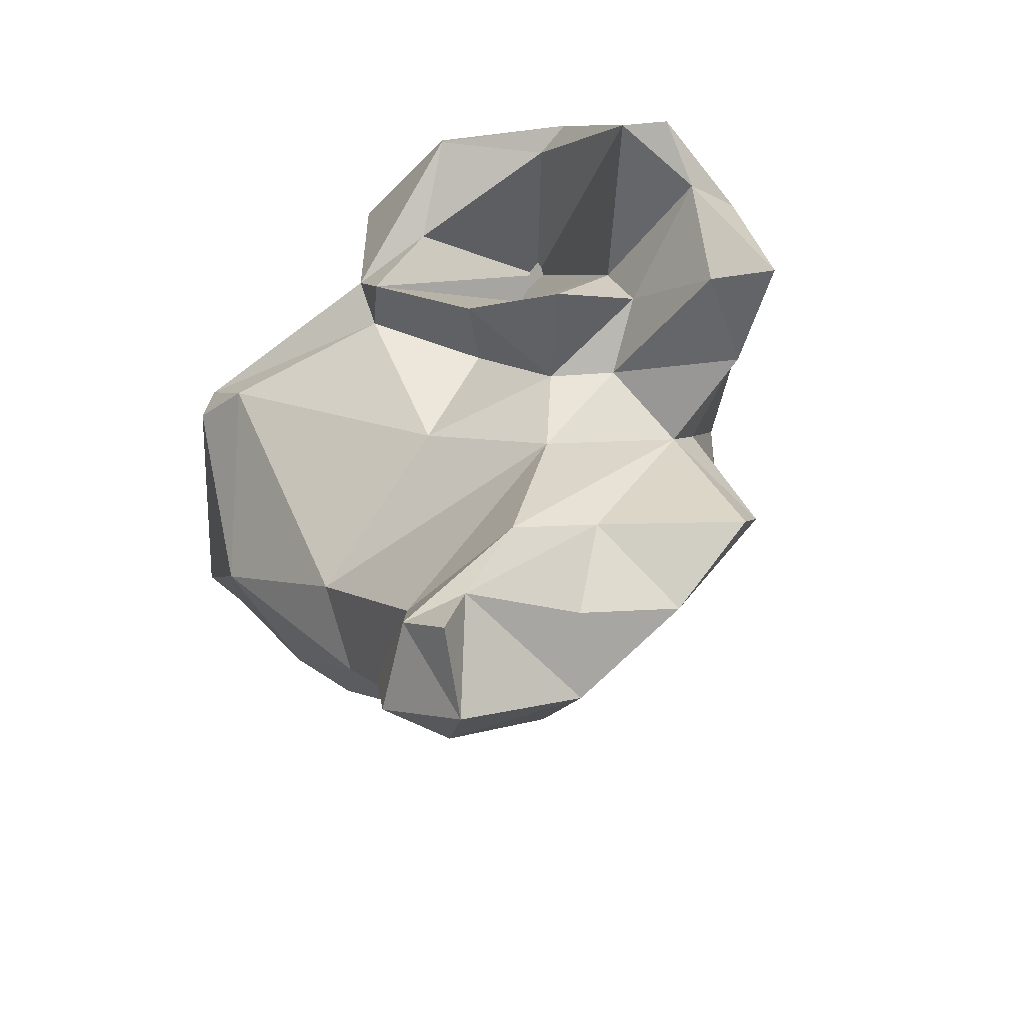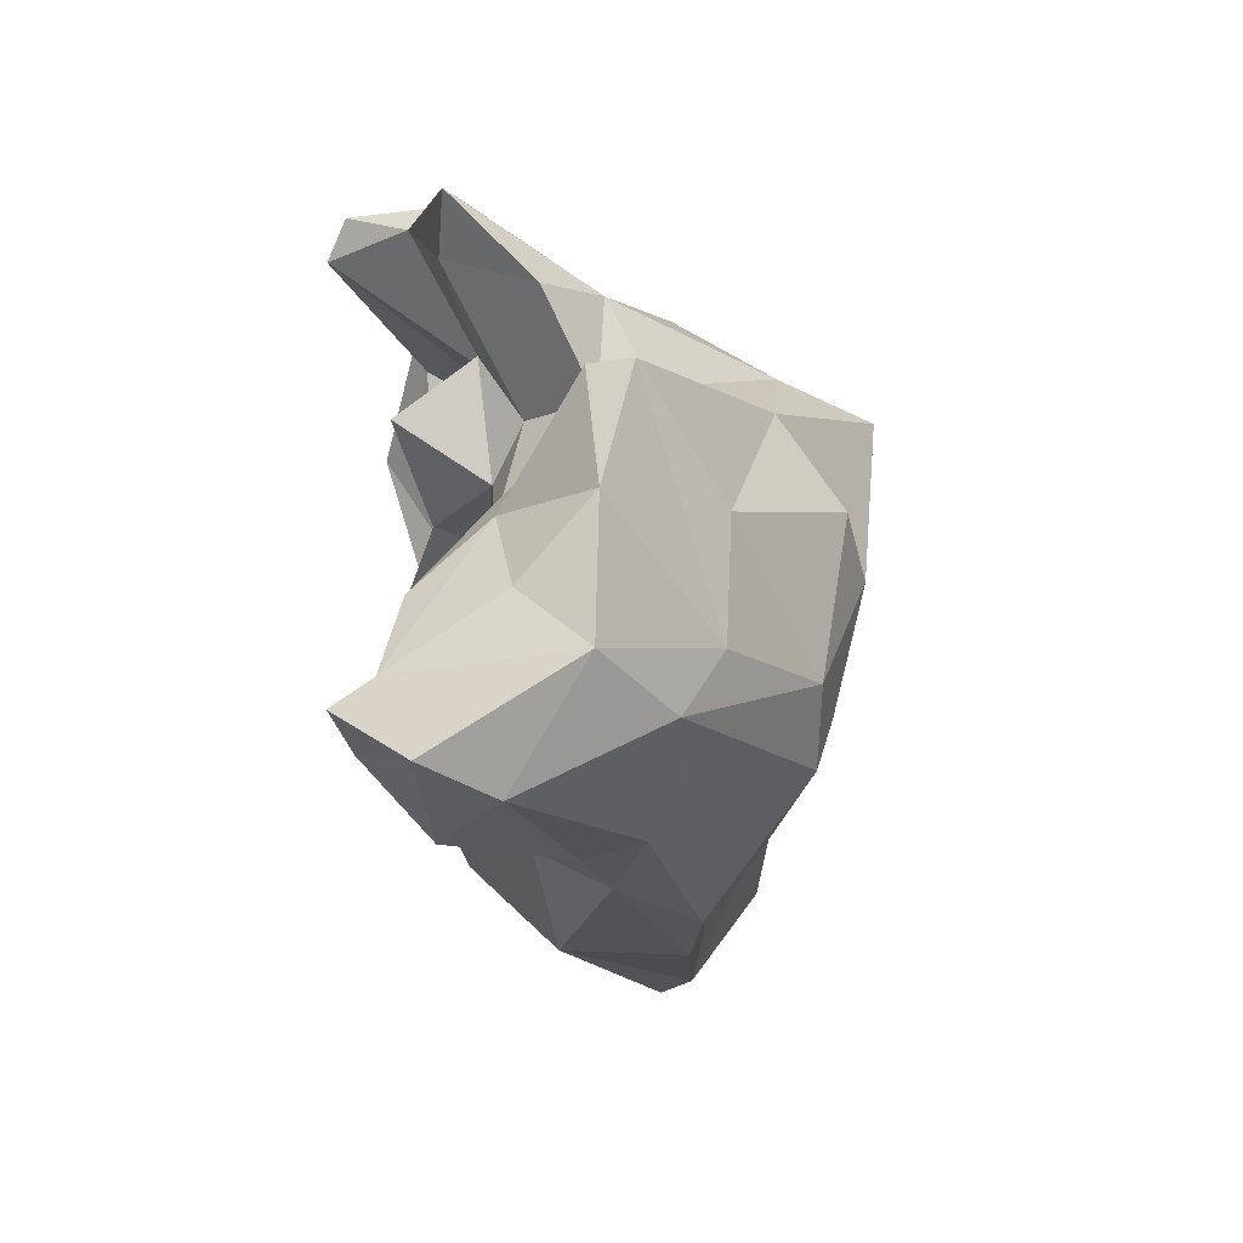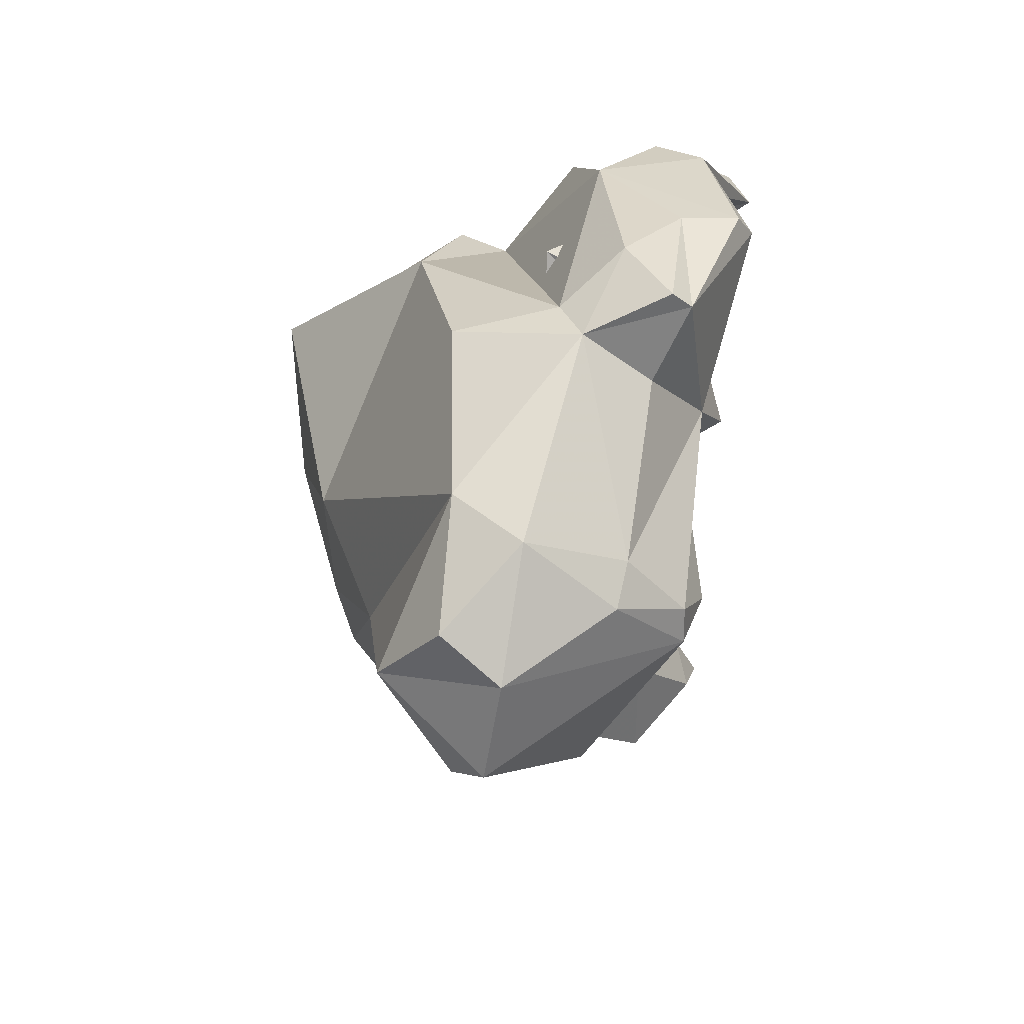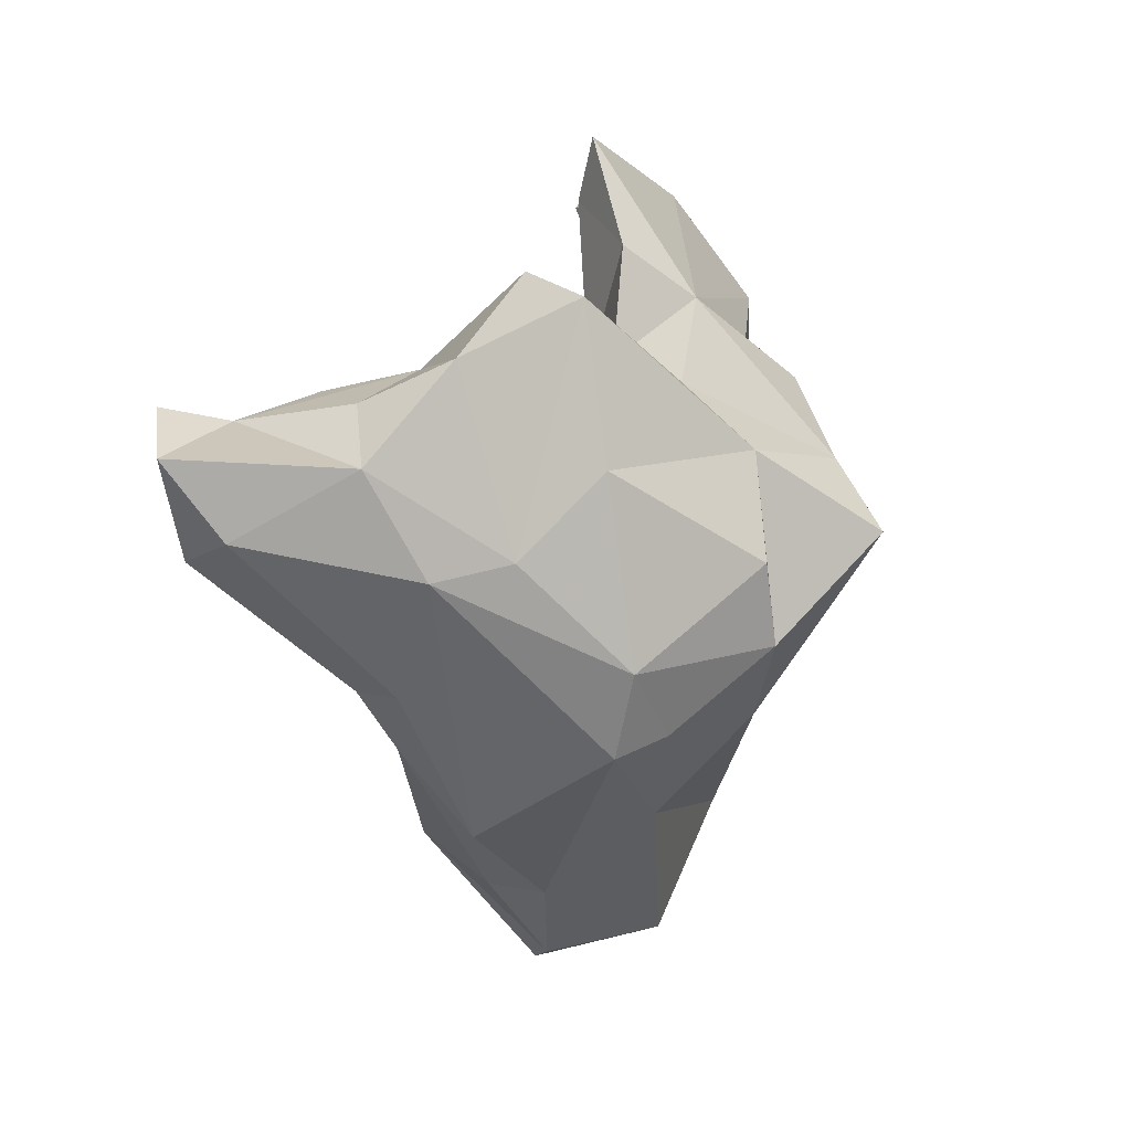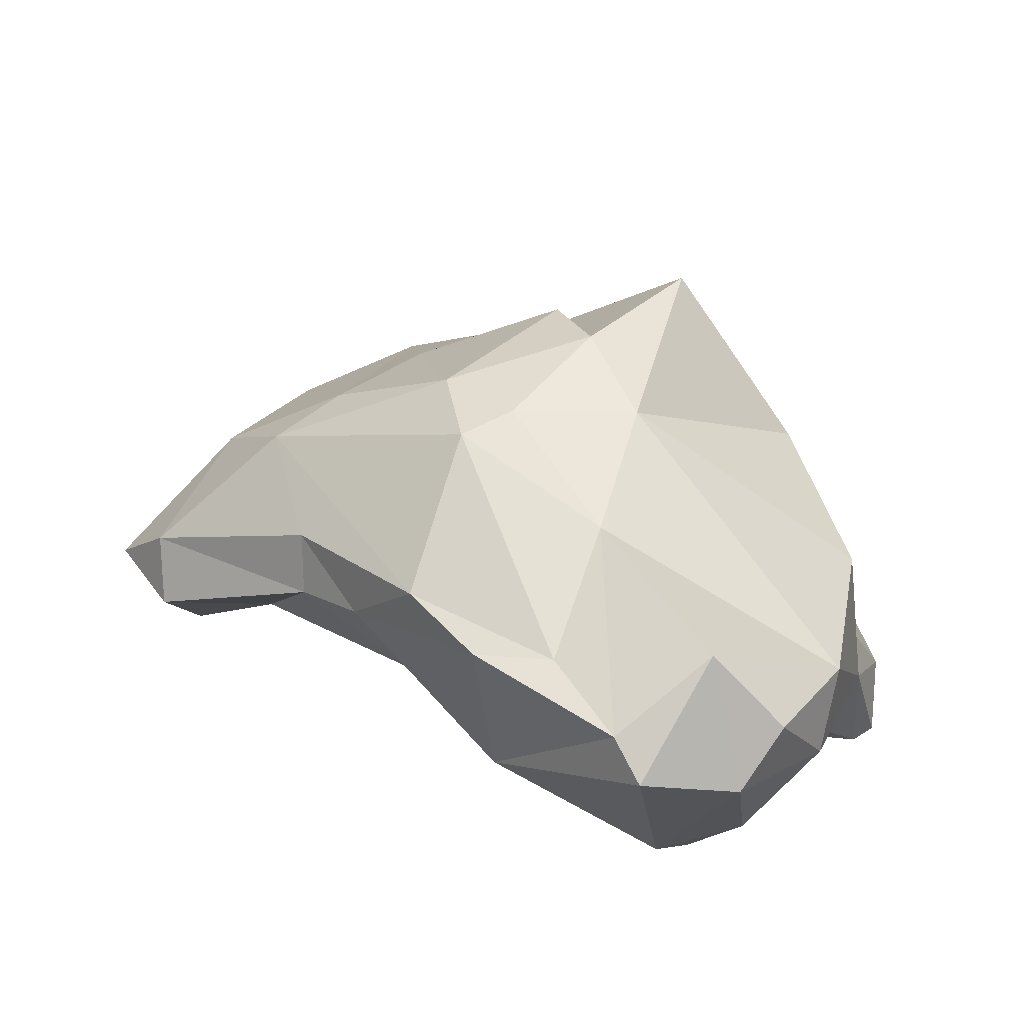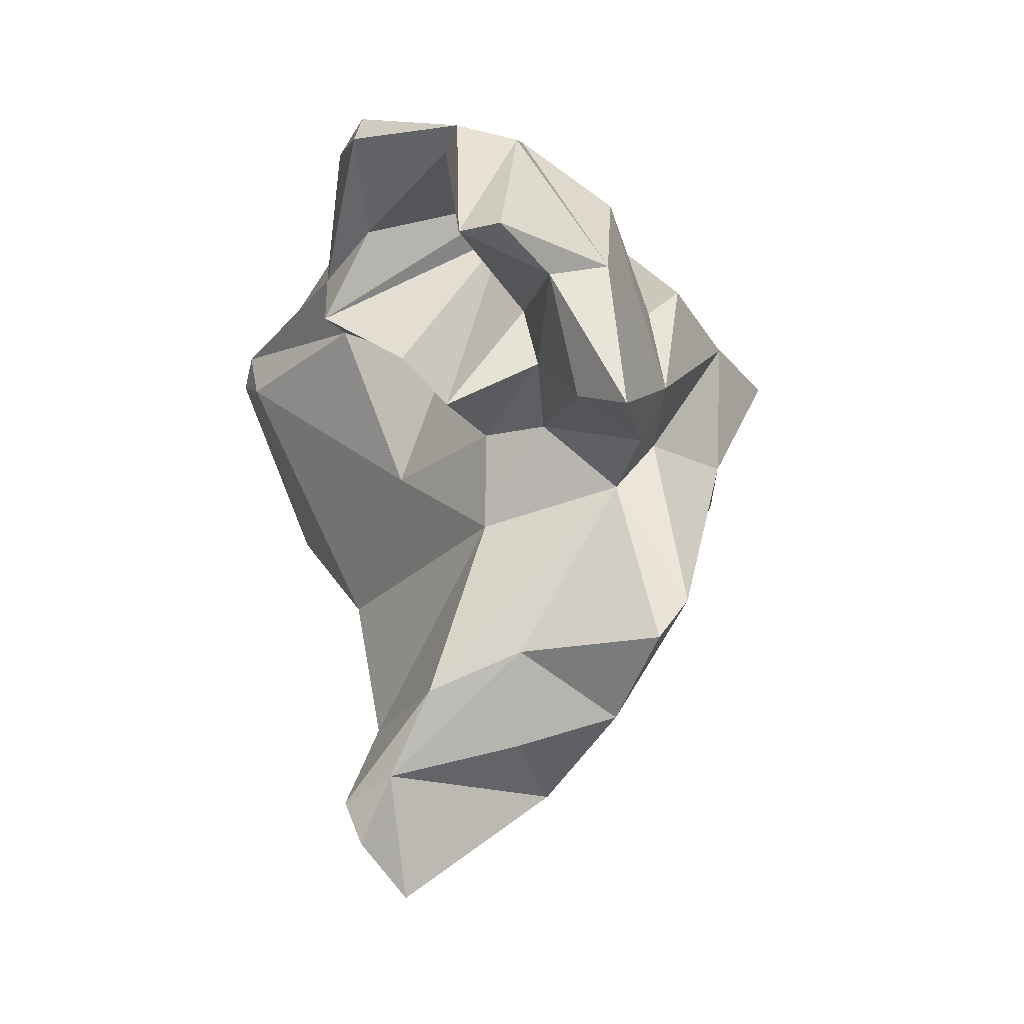
<metadata>
{"format":"obj","ext":"obj","renderer":"f3d","projection":"perspective","resolution":1024,"background":"white","views":[{"elev":-44.8,"azim":144.4,"up":"+Z"},{"elev":-70.7,"azim":-155.4,"up":"+Z"},{"elev":49.4,"azim":22.9,"up":"+Z"},{"elev":1.2,"azim":-142.5,"up":"+Y"},{"elev":-77.7,"azim":-98.4,"up":"+Y"},{"elev":-12.3,"azim":168.4,"up":"+Z"}]}
</metadata>
<code>
v 126.4 286.3 81.96
v 129.7 289.7 77.02
v 132 280.5 71.65
v 129.4 289.4 82.91
v 128.6 285 76.3
v 129.2 281.5 77.86
v 133.5 292.6 77.24
v 132.2 288.7 70.17
v 132.5 277.8 74.76
v 136.4 284.3 64.06
v 132.9 295.7 69.57
v 134.2 285 66.72
v 134.5 296.7 67.76
v 132.4 293.1 84.45
v 134.2 294.3 82.98
v 133.2 286.9 88.32
v 135.6 293.1 64.71
v 137.7 288.8 61.58
v 133.7 276.9 72.64
v 134 296.3 78.93
v 131.9 278.4 80.26
v 135.7 298.5 75.96
v 137.5 303.2 76.25
v 136.3 273.9 79.14
v 139.8 292.9 67.52
v 139.9 279.5 66.11
v 136.6 297 86.99
v 140.8 273.1 90.29
v 140.3 273.3 71.43
v 138.8 293.3 77.69
v 139.7 291.4 63.52
v 139.6 267.9 84.1
v 142.5 285.8 59.01
v 137.8 301.3 82.69
v 137.5 280.6 91.33
v 139 300.7 77.15
v 141.6 282.6 92.5
v 139.7 296.1 79.79
v 144.2 289.2 56.96
v 139 287.7 90.37
v 143.4 266.9 80.53
v 135.5 293.5 75.03
v 140.3 301.4 82.13
v 140 294.7 82.59
v 141.8 270.8 74.42
v 141.4 270.1 77.81
v 141.1 291.5 77.61
v 139.6 292.4 91.53
v 142.7 302.7 83.82
v 139.4 286.7 88.89
v 142.4 277.1 69.06
v 142.5 279.7 66.57
v 142.3 268.3 87.57
v 143.6 295.6 77.88
v 142.3 287.3 82.04
v 140.7 296.7 89.88
v 144.1 285.7 76.71
v 143.7 292.1 65.79
v 143.5 294.3 90.04
v 143.4 285.3 94.24
v 145.4 285.1 59.66
v 144.2 301.4 83.78
v 144.6 289.2 93.03
v 145.1 278.8 71.63
v 147.9 286.6 84.22
v 144.3 272.2 89.93
v 141 291 73.48
v 144.8 289.9 81.5
v 145.1 286.1 64.72
v 145.1 266.3 81.84
v 143.2 281.3 92.75
v 146.2 283.4 94.26
v 143.3 295.8 90.7
v 146.5 291.3 59.16
v 150.3 277.7 82.86
v 147 272.5 76.08
v 145.2 290.8 62.16
v 146.1 287.8 88.23
v 146.8 290.3 92.91
v 147.3 291 91.61
v 146.1 282 90.49
v 147 283.7 93.56
v 146.9 288.8 61.13
v 147.6 284.5 86.76
v 145.2 267.8 86.16
v 148 274.3 88.1
v 150.6 274.5 83.91
v 146.7 284.6 84.16
v 148.3 272.5 87.22
v 150.4 275 85.33
g foo
f 29 45 46
f 51 45 29
f 29 46 19
f 46 24 19
f 26 51 29
f 9 19 24
f 29 19 10
f 26 29 10
f 9 3 19
f 10 19 3
f 52 51 26
f 33 26 10
f 52 26 33
f 61 52 33
f 3 12 10
f 12 18 10
f 39 33 18
f 33 10 18
f 61 33 39
f 70 32 41
f 76 70 41
f 41 32 24
f 76 41 45
f 46 41 24
f 45 41 46
f 51 76 45
f 24 21 9
f 76 51 64
f 9 21 6
f 9 6 3
f 52 64 51
f 69 64 52
f 6 5 3
f 69 52 61
f 3 5 8
f 3 8 12
f 83 69 61
f 83 61 39
f 74 83 39
f 8 11 12
f 12 11 17
f 18 12 17
f 17 31 18
f 31 77 18
f 18 77 39
f 77 74 39
f 53 32 85
f 70 85 32
f 53 28 32
f 76 87 70
f 87 85 70
f 28 24 32
f 24 28 21
f 76 64 75
f 21 1 6
f 2 6 1
f 6 2 5
f 69 67 64
f 2 8 5
f 67 69 58
f 58 69 83
f 77 58 83
f 83 74 77
f 2 11 8
f 31 25 77
f 25 58 77
f 25 31 17
f 13 17 11
f 25 17 13
f 53 85 66
f 66 28 53
f 89 66 85
f 85 87 89
f 75 87 76
f 21 16 1
f 64 57 75
f 16 4 1
f 67 57 64
f 1 4 2
f 47 57 67
f 4 7 2
f 58 42 67
f 2 7 11
f 11 7 42
f 58 25 42
f 13 11 42
f 25 13 42
f 86 66 89
f 71 28 66
f 71 66 86
f 28 71 35
f 90 86 89
f 89 87 90
f 35 21 28
f 75 90 87
f 90 75 88
f 21 35 16
f 88 75 57
f 88 57 55
f 14 4 16
f 47 55 57
f 14 20 4
f 4 20 7
f 42 30 67
f 30 47 67
f 20 42 7
f 20 22 42
f 30 42 22
f 37 35 71
f 86 81 71
f 86 84 81
f 90 84 86
f 16 35 37
f 88 84 90
f 84 88 65
f 15 16 37
f 65 88 55
f 14 16 15
f 68 65 55
f 20 14 15
f 68 55 47
f 30 38 47
f 54 47 38
f 54 68 47
f 20 23 22
f 22 36 30
f 36 38 30
f 36 22 23
f 37 71 60
f 60 71 72
f 82 71 81
f 82 72 71
f 81 84 82
f 60 48 37
f 80 82 84
f 84 78 80
f 78 84 65
f 40 65 50
f 40 78 65
f 37 48 15
f 65 68 50
f 27 15 48
f 44 40 50
f 15 27 20
f 54 44 50
f 54 50 68
f 27 34 20
f 54 38 44
f 34 23 20
f 36 43 38
f 43 44 38
f 34 43 23
f 43 36 23
f 63 72 82
f 63 60 72
f 79 63 82
f 82 80 79
f 48 60 63
f 59 80 78
f 78 40 59
f 34 27 48
f 56 34 48
f 62 40 44
f 59 40 62
f 56 49 34
f 43 34 49
f 44 43 62
f 62 43 49
f 73 48 79
f 48 63 79
f 73 79 80
f 80 59 73
f 56 48 73
f 62 56 73
f 62 73 59
f 49 56 62
g

</code>
